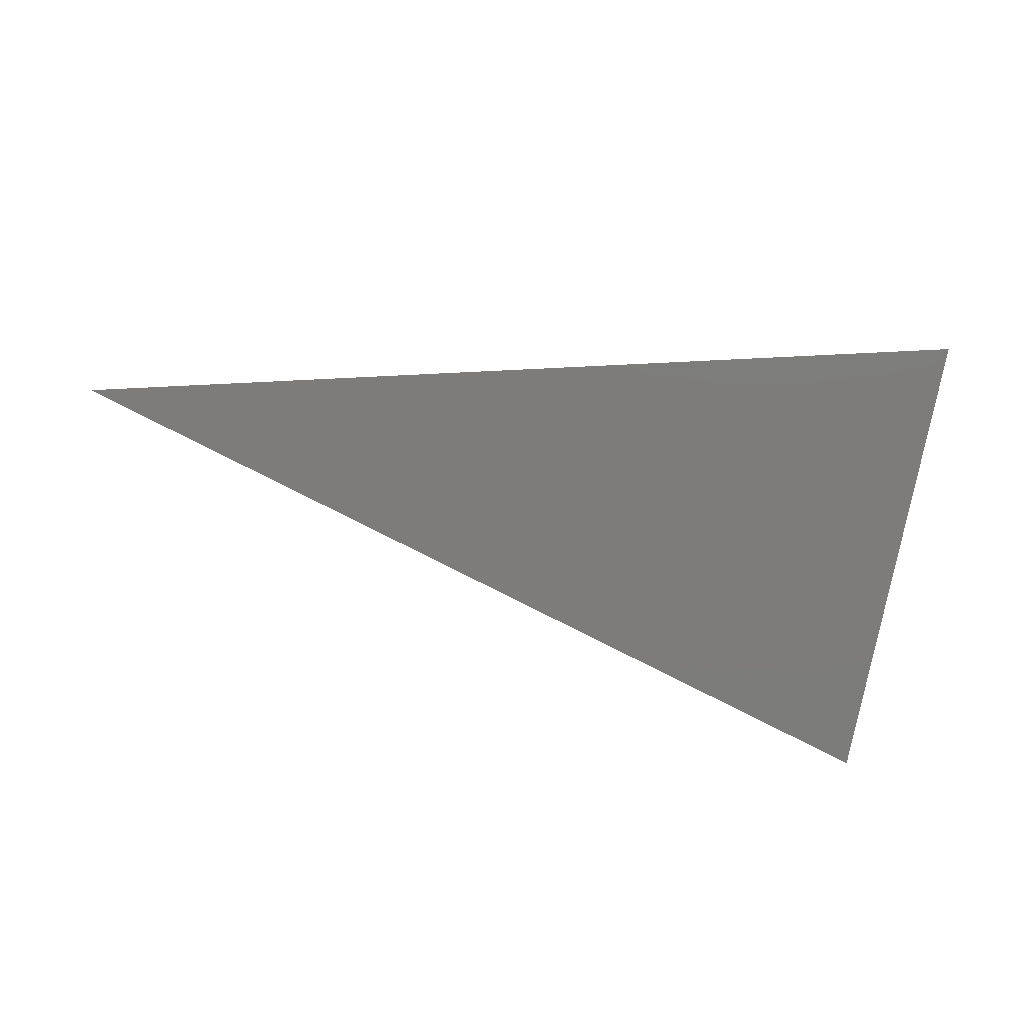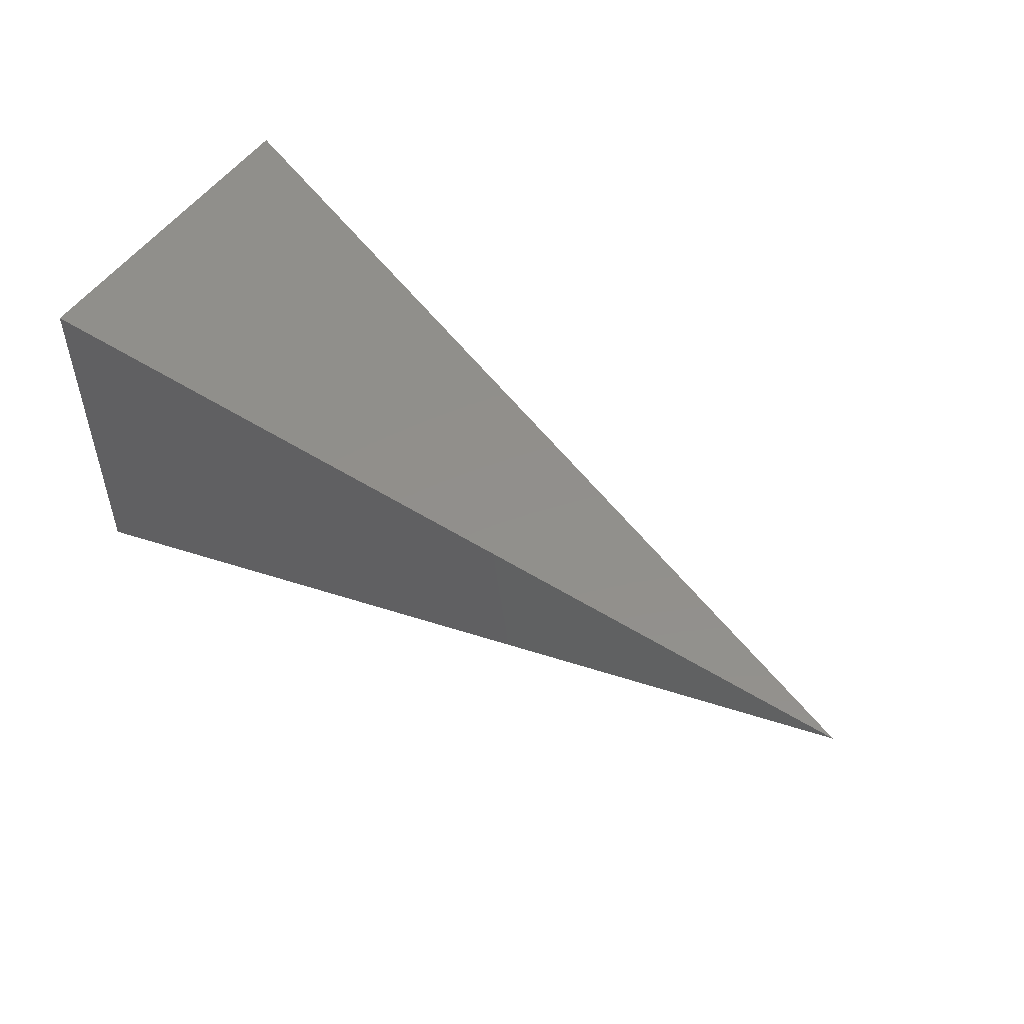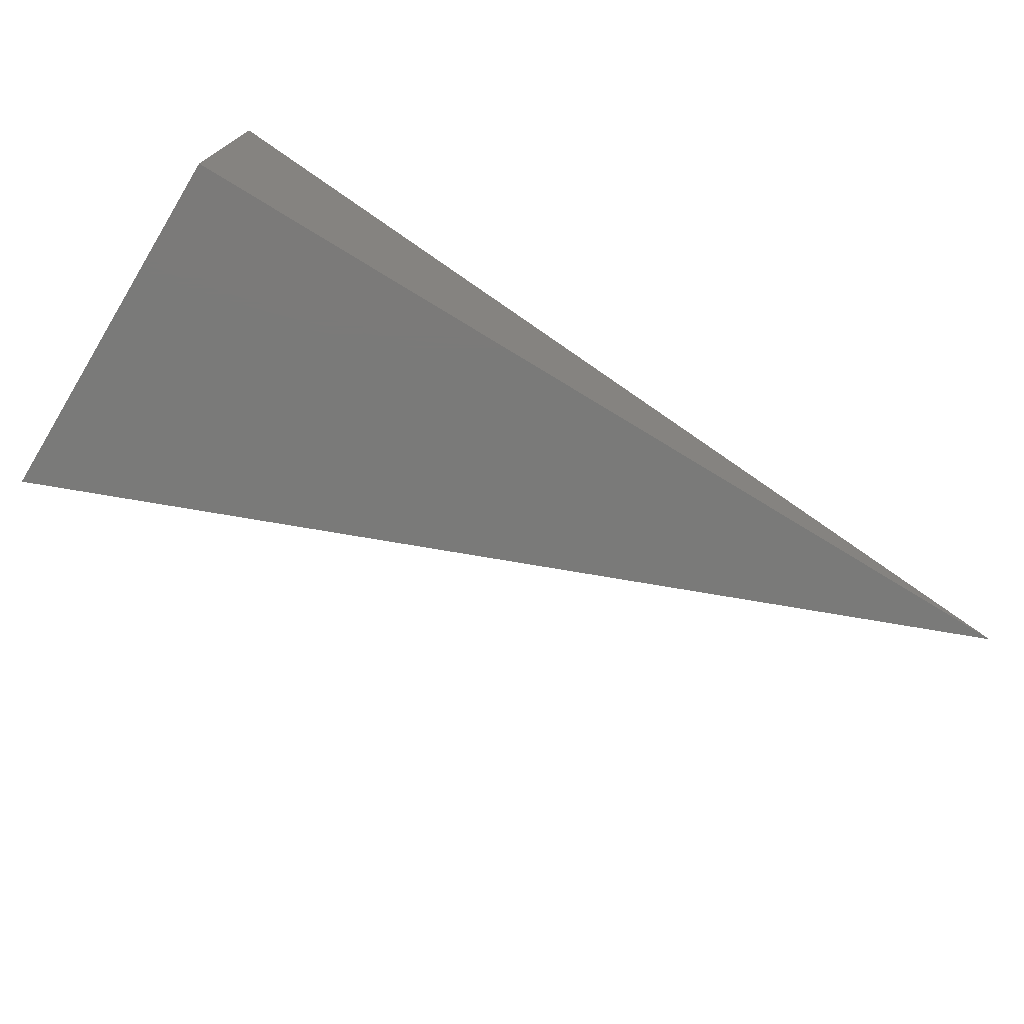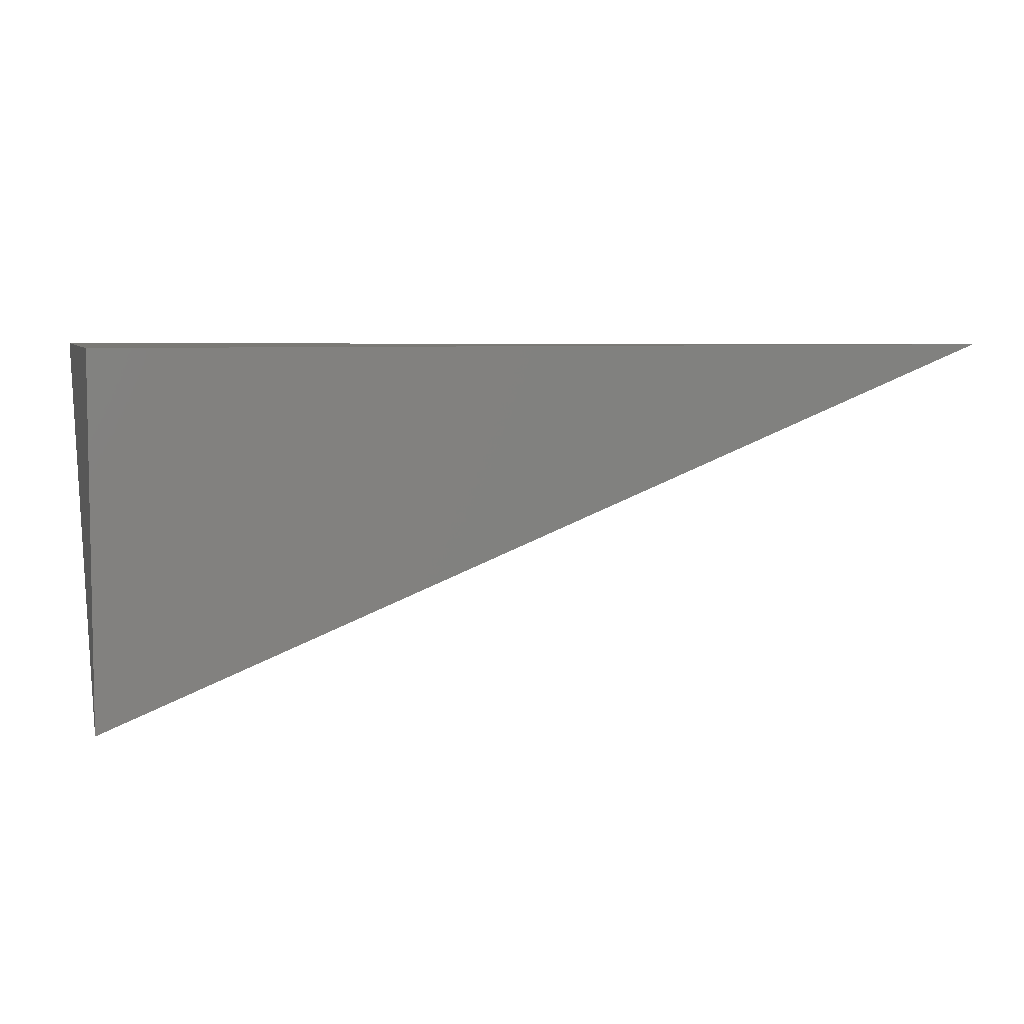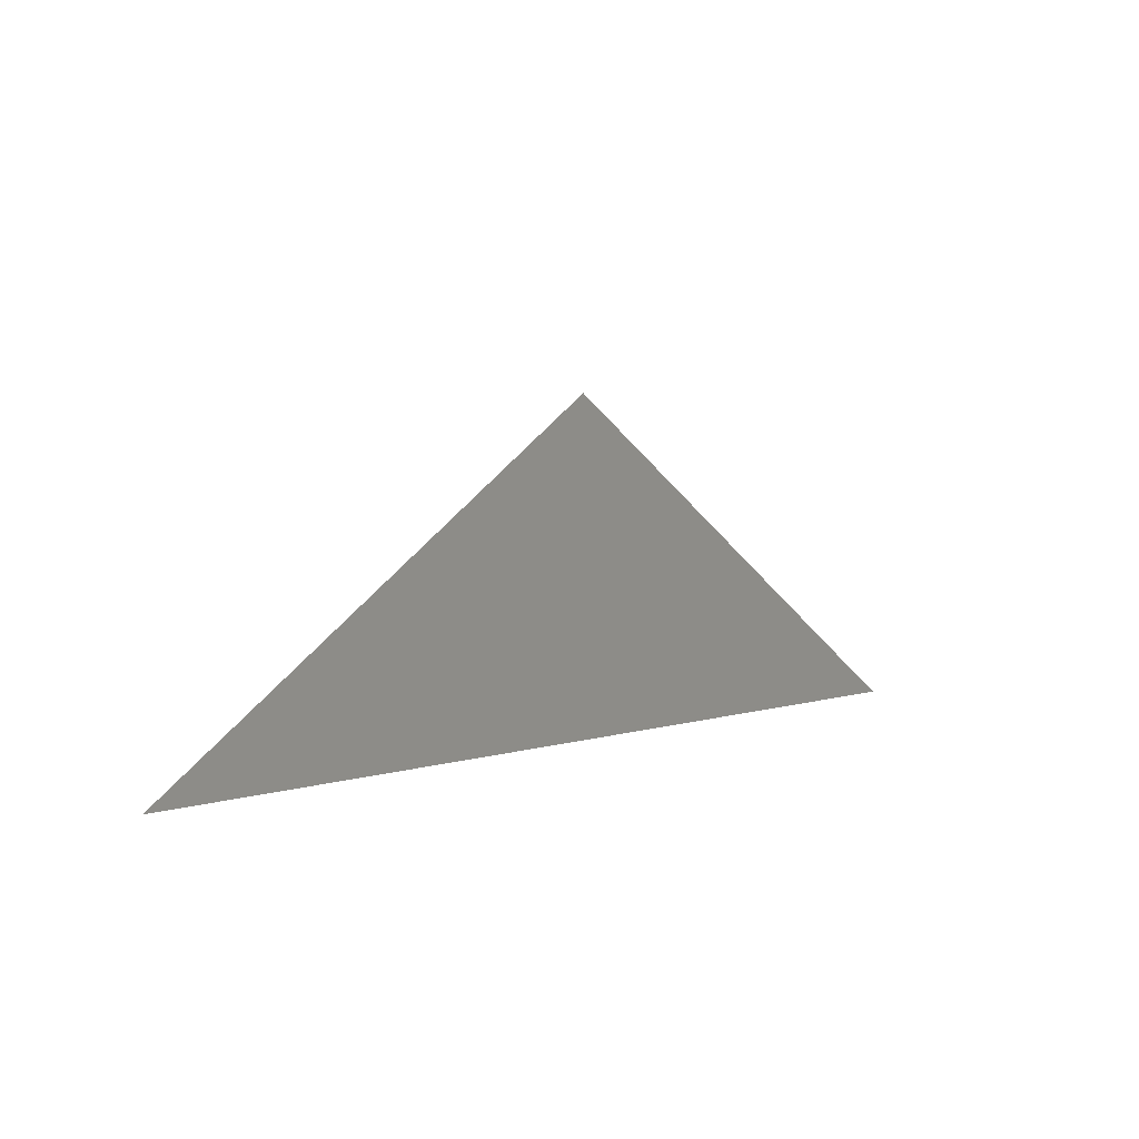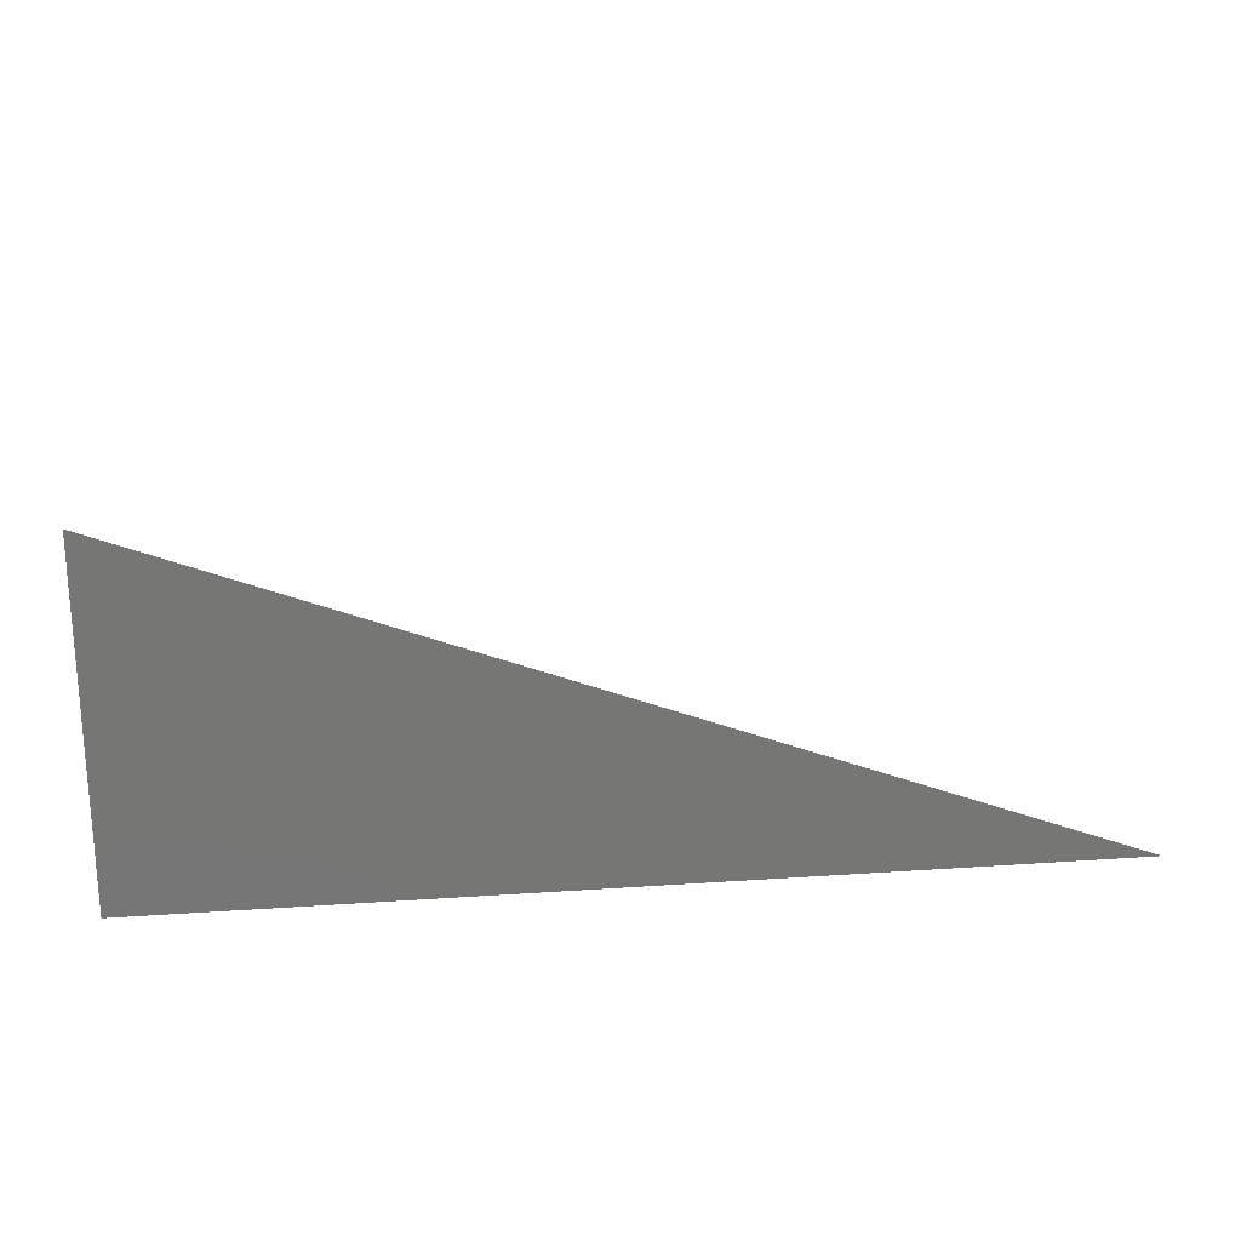
<metadata>
{"format":"stl","ext":"stl","renderer":"f3d","projection":"perspective","resolution":1024,"background":"white","views":[{"elev":-28.0,"azim":164.5,"up":"+Z"},{"elev":51.5,"azim":34.2,"up":"+Z"},{"elev":-73.2,"azim":-31.5,"up":"+Y"},{"elev":6.0,"azim":-15.8,"up":"+Z"},{"elev":5.0,"azim":113.7,"up":"+Y"},{"elev":22.0,"azim":-6.9,"up":"+Y"}]}
</metadata>
<code>
# stl→obj: 4 verts, 4 faces
v 3 8.007 -8
v 3.019 8 -8
v 3 8 -8.007
v 3 8 -8
f 1 2 3
f 3 2 4
f 2 1 4
f 1 3 4

</code>
